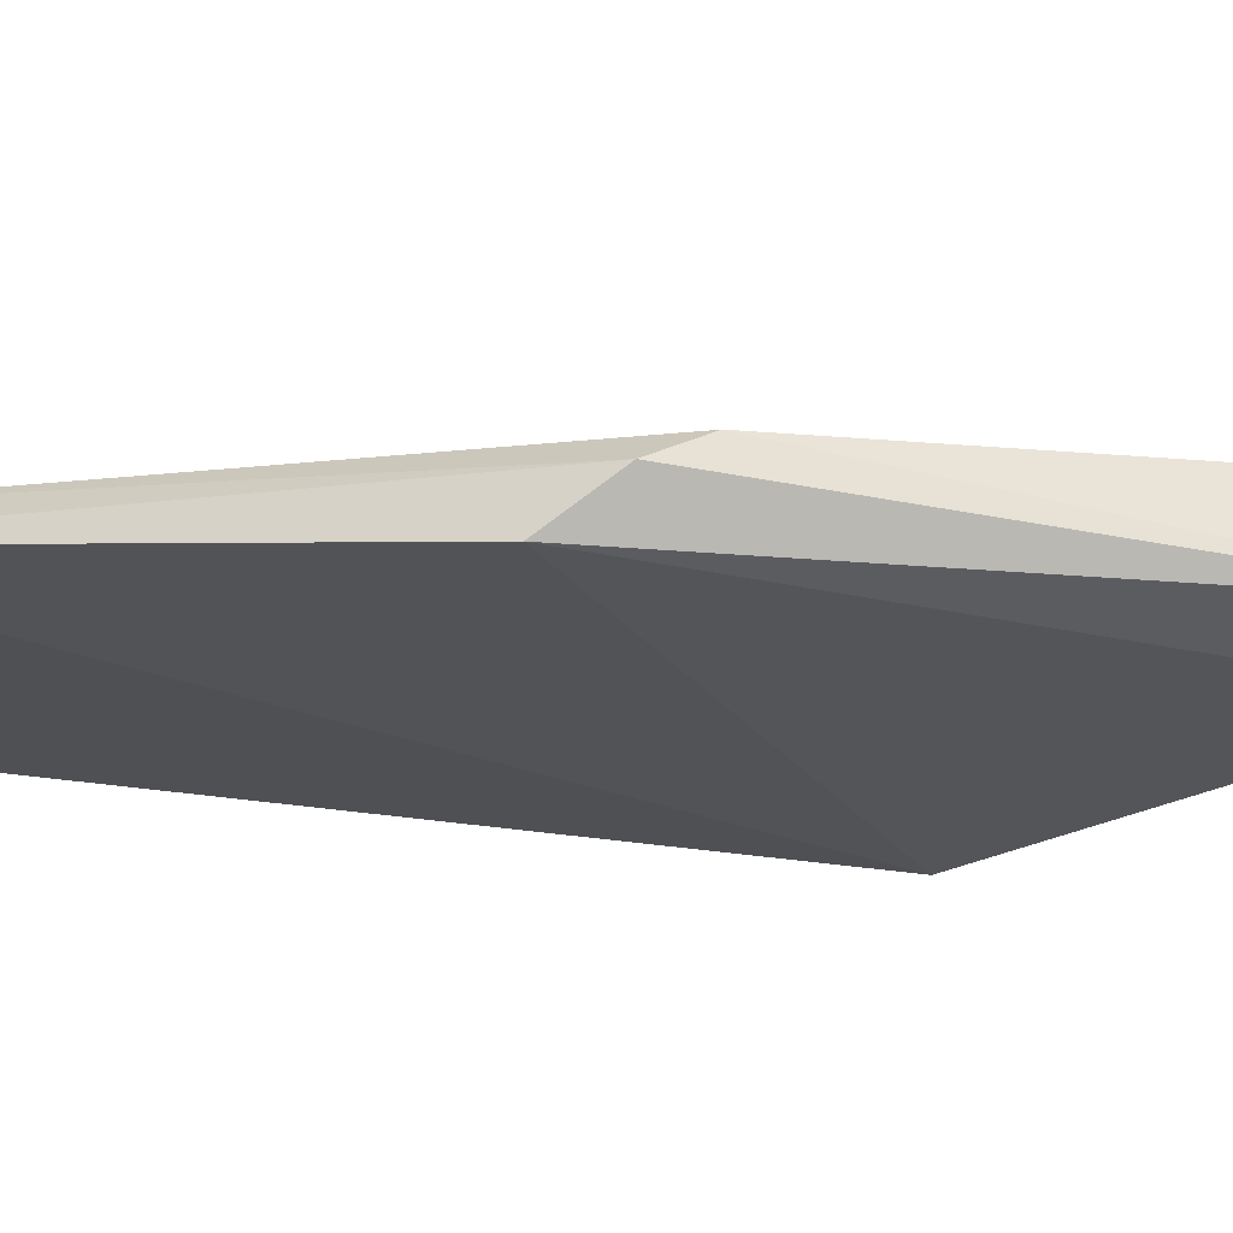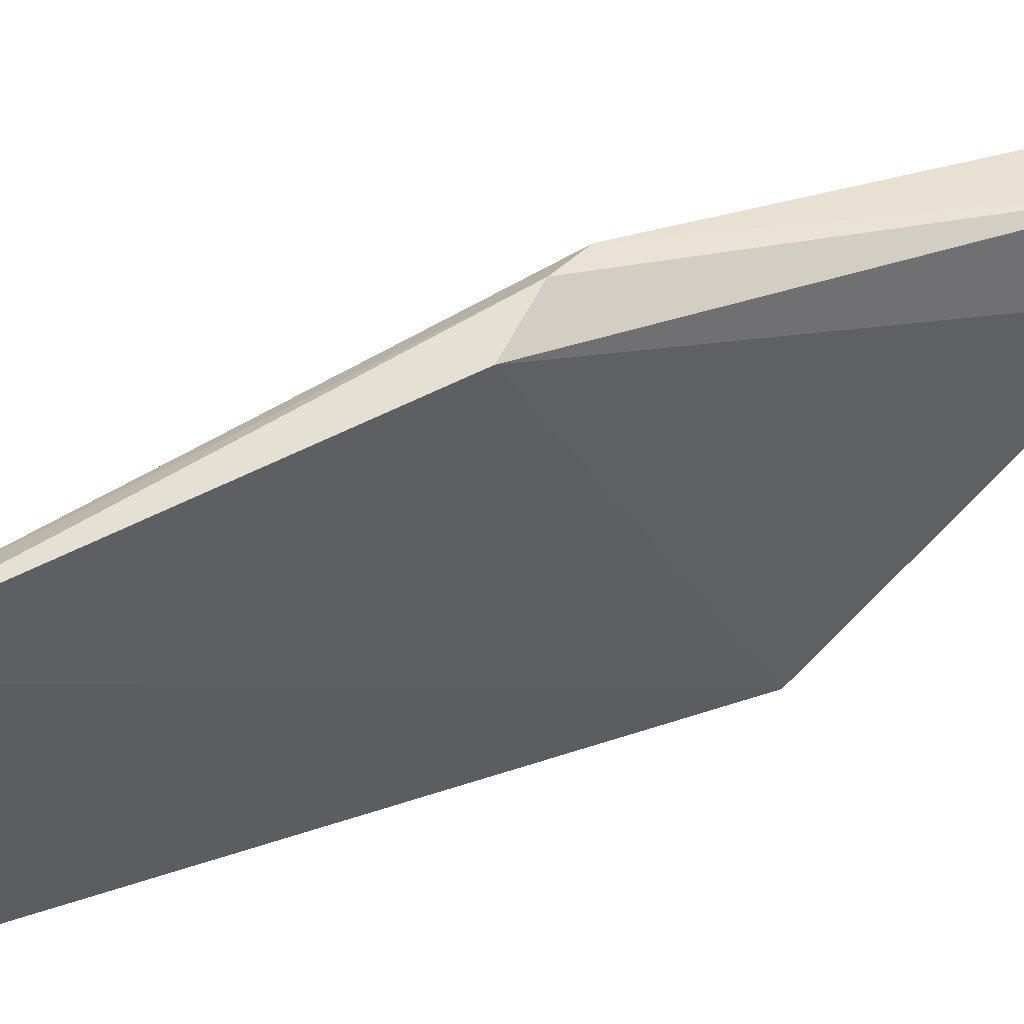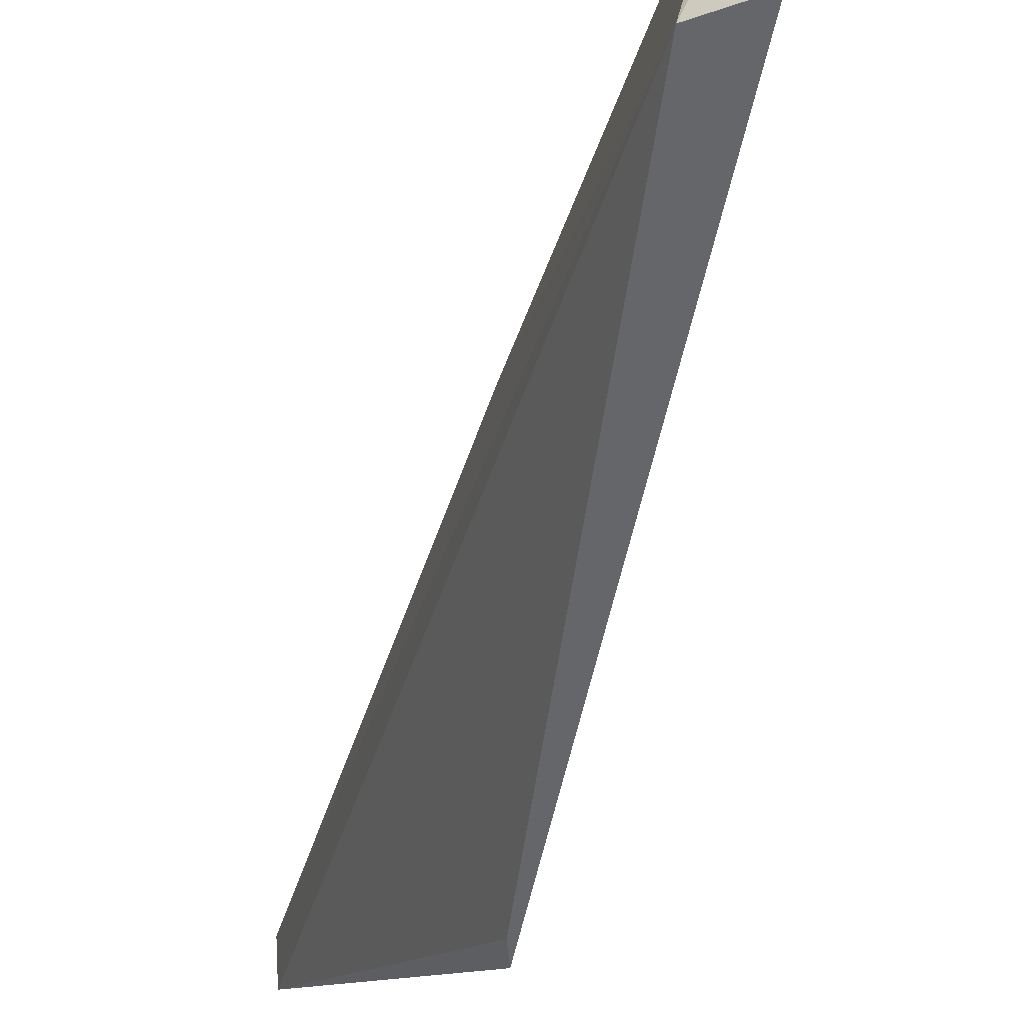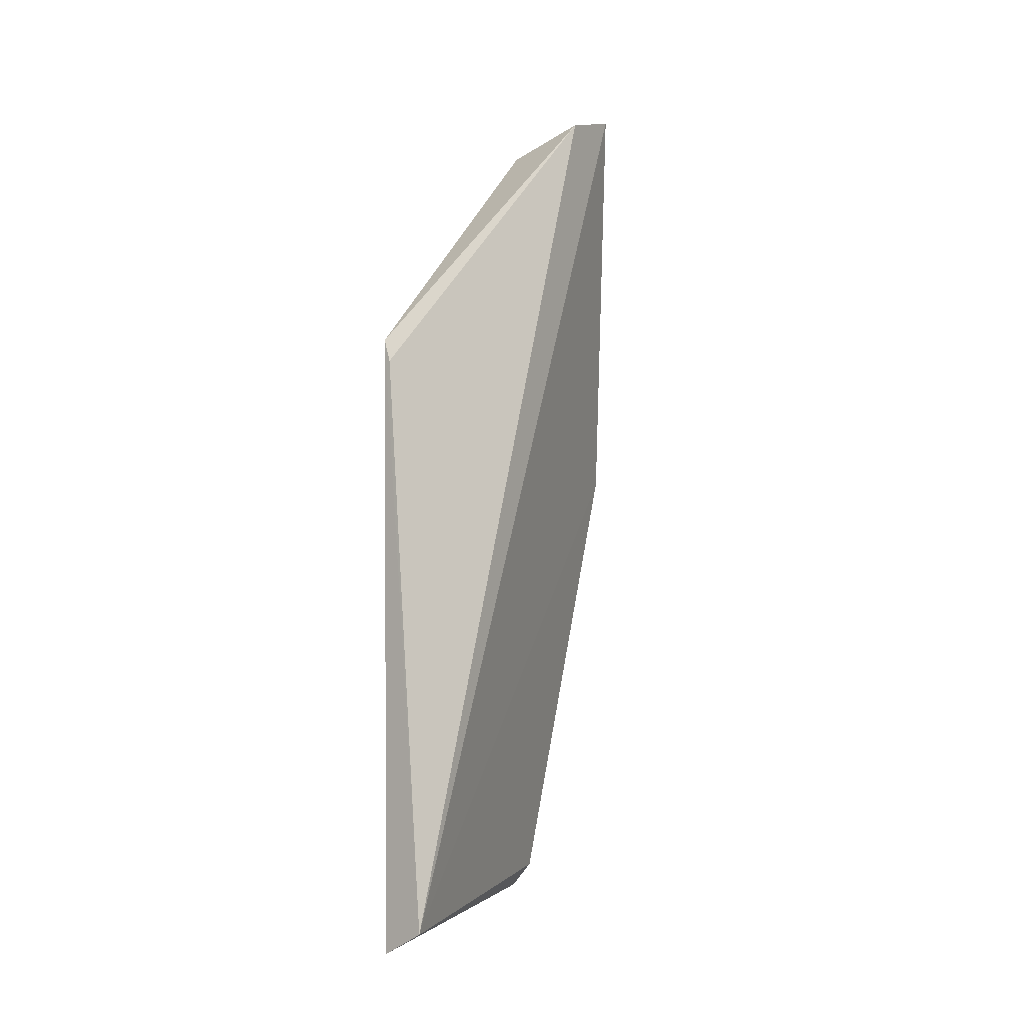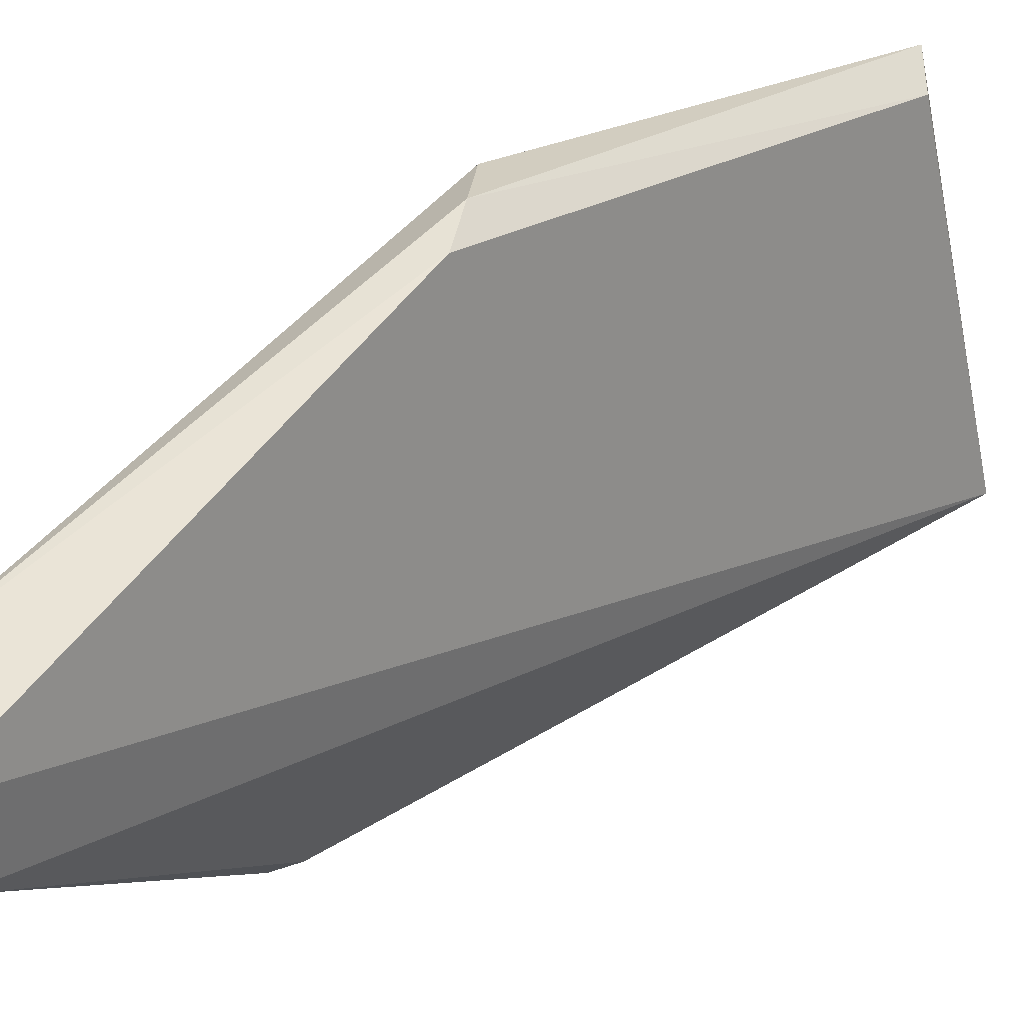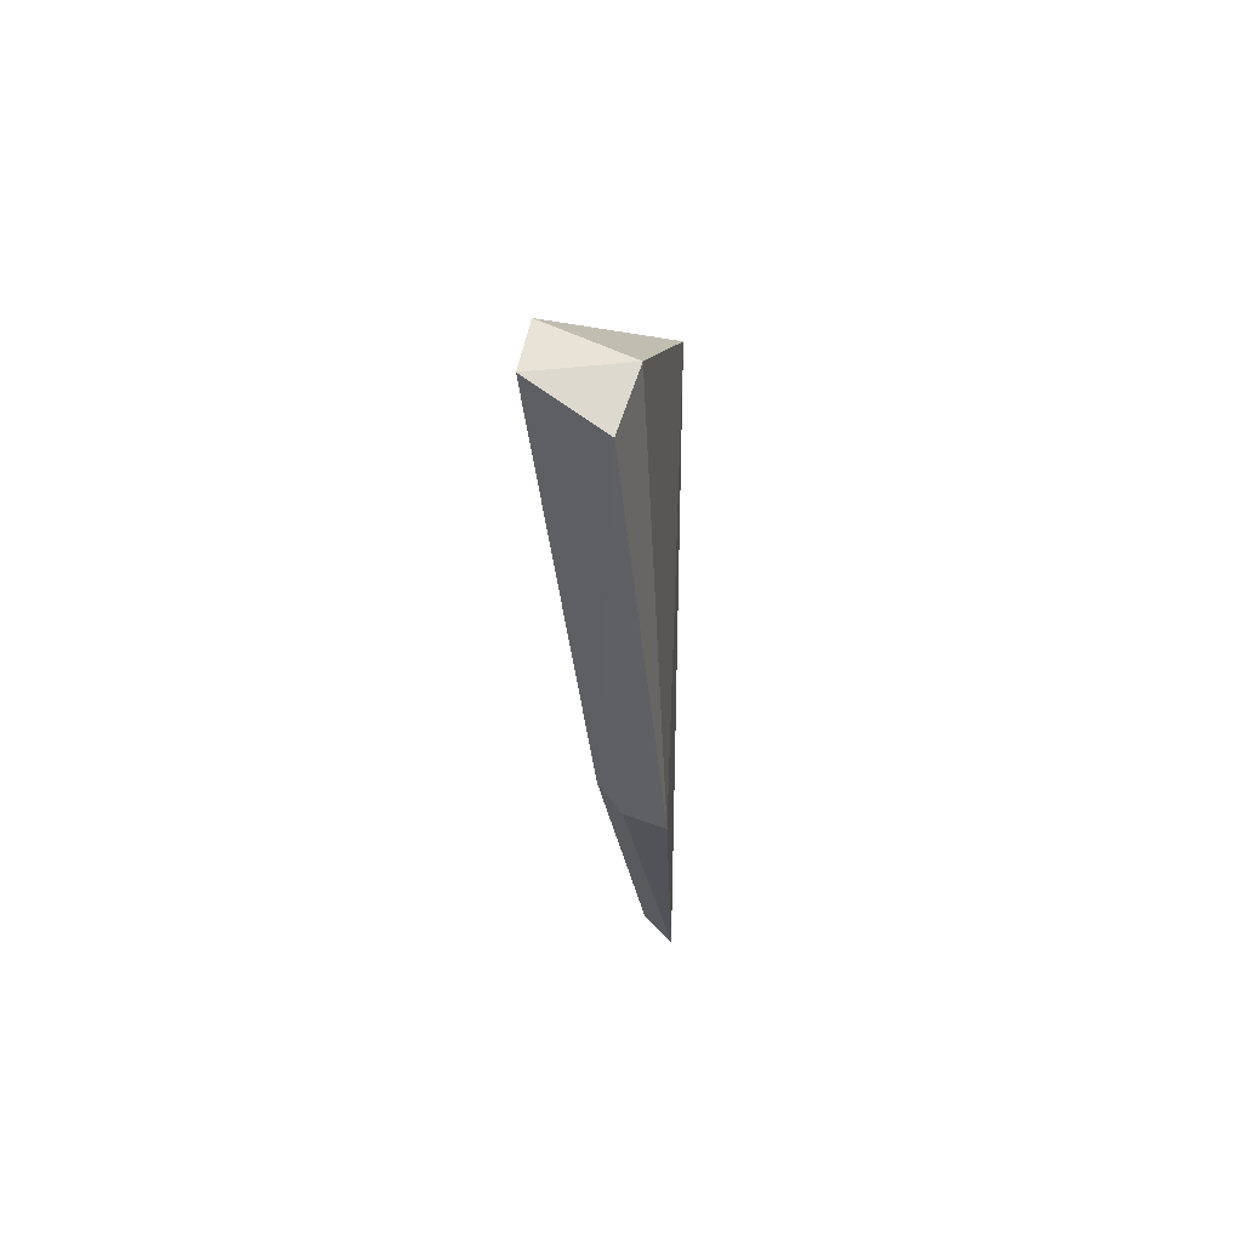
<metadata>
{"format":"obj","ext":"obj","renderer":"f3d","projection":"perspective","resolution":1024,"background":"white","views":[{"elev":64.2,"azim":-83.8,"up":"+Y"},{"elev":48.3,"azim":-111.2,"up":"+Y"},{"elev":-53.4,"azim":167.9,"up":"+Y"},{"elev":-4.3,"azim":31.1,"up":"+Z"},{"elev":37.4,"azim":45.7,"up":"+Y"},{"elev":55.7,"azim":-173.8,"up":"+Z"}]}
</metadata>
<code>
v 0.05205 -0.01251 0.0544
v 0.05195 -0.01643 0.05333
v 0.04939 -0.02989 0.004472
v 0.0448 -0.01212 0.004869
v 0.04725 -0.0158 0.05191
v 0.04645 -0.01287 0.006371
v 0.045 -0.007556 0.02689
v 0.04648 -0.02938 0.03813
v 0.04839 -0.007251 0.03136
v 0.04798 -0.01155 0.05195
v 0.04686 -0.02944 0.03687
v 0.04686 -0.02947 0.003135
v 0.04711 -0.006779 0.02939
f 1 2 3
f 5 2 1
f 6 3 4
f 8 2 5
f 8 7 4
f 8 5 7
f 9 1 3
f 9 3 6
f 10 7 5
f 10 5 1
f 10 1 9
f 11 8 3
f 11 3 2
f 11 2 8
f 12 8 4
f 12 4 3
f 12 3 8
f 13 9 6
f 13 6 4
f 13 4 7
f 13 10 9
f 13 7 10

</code>
